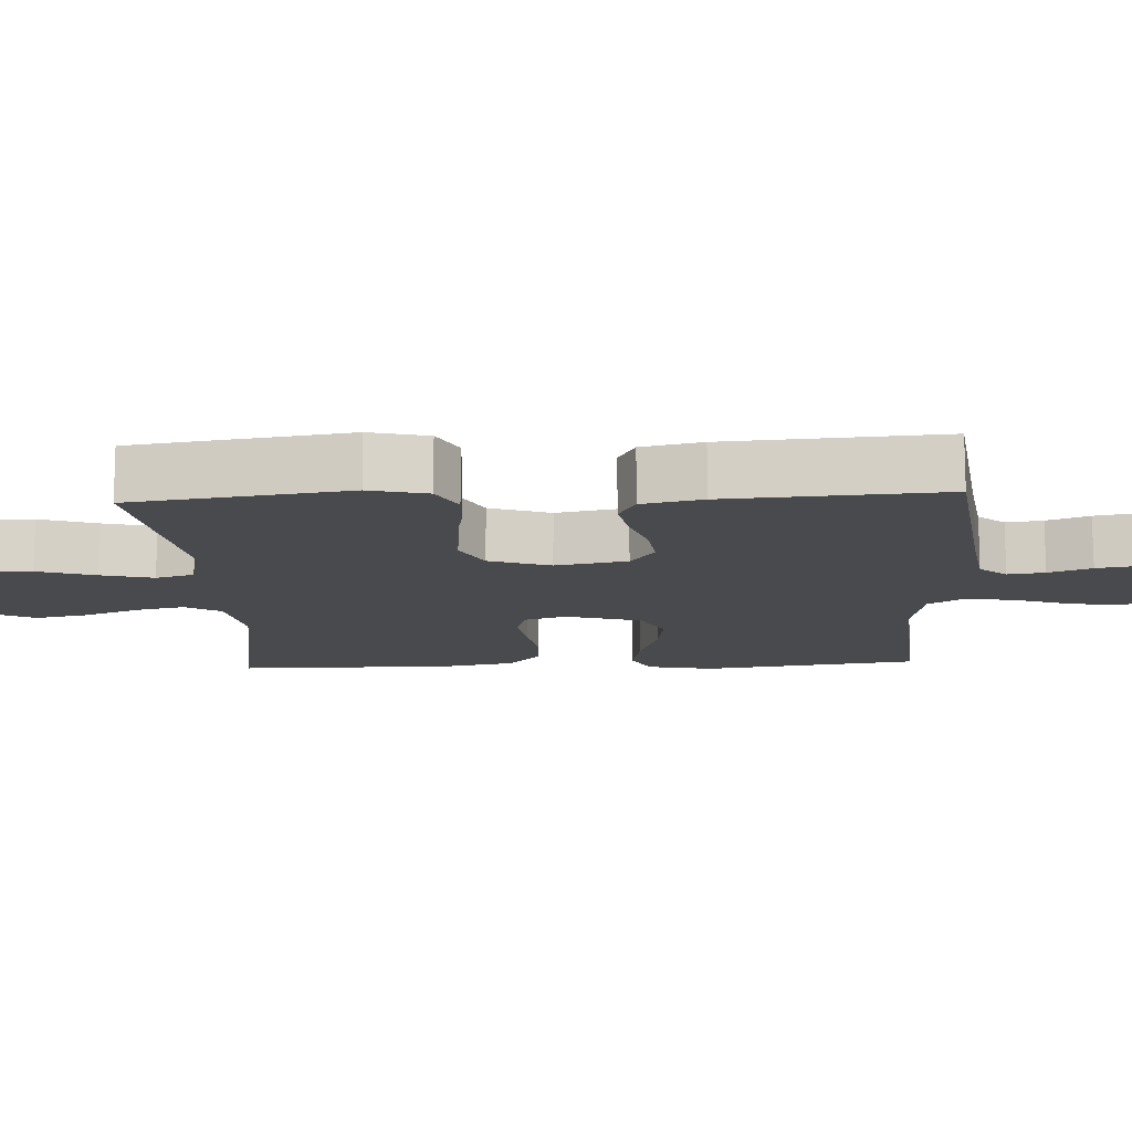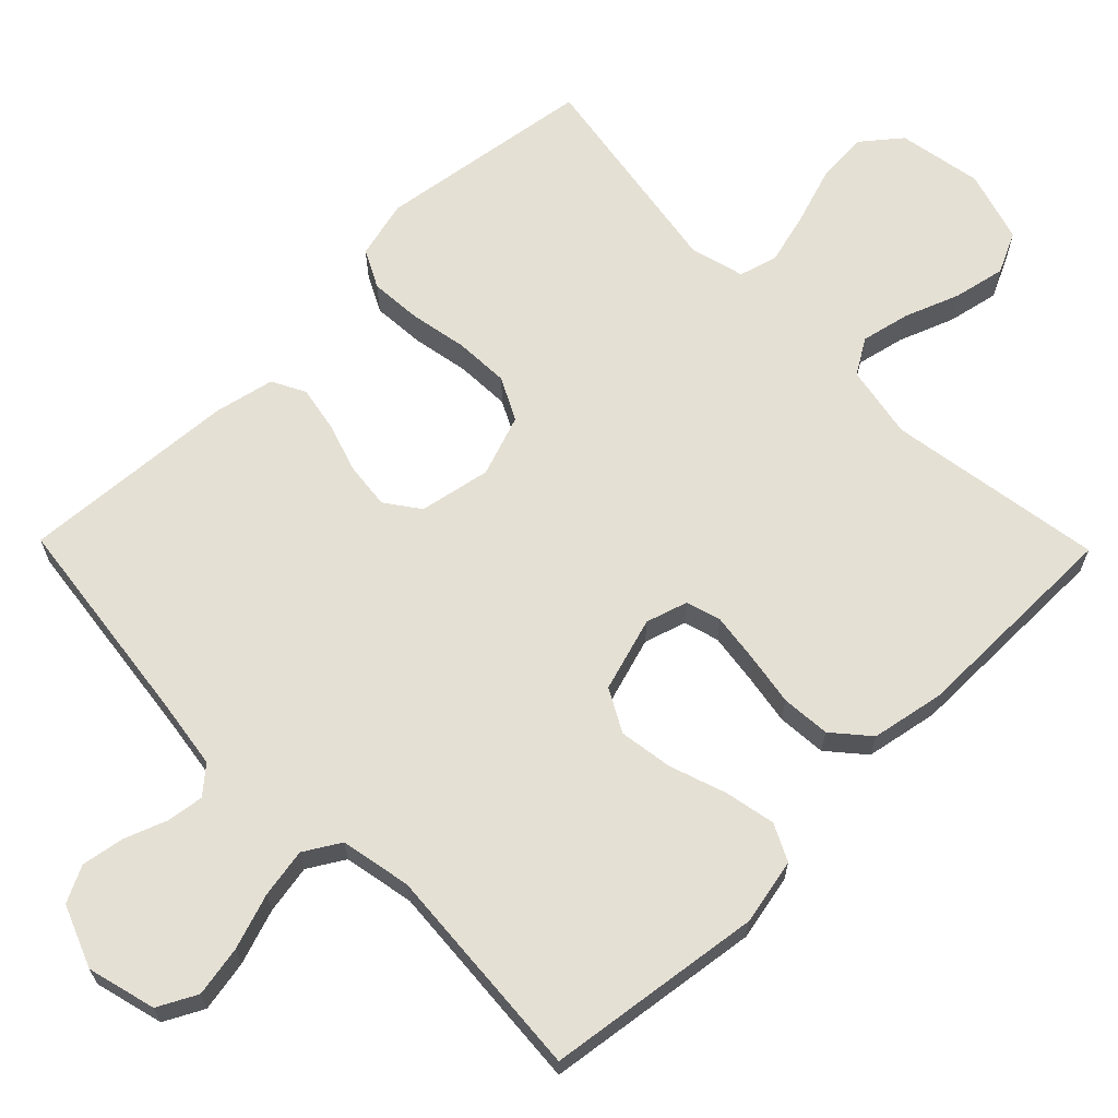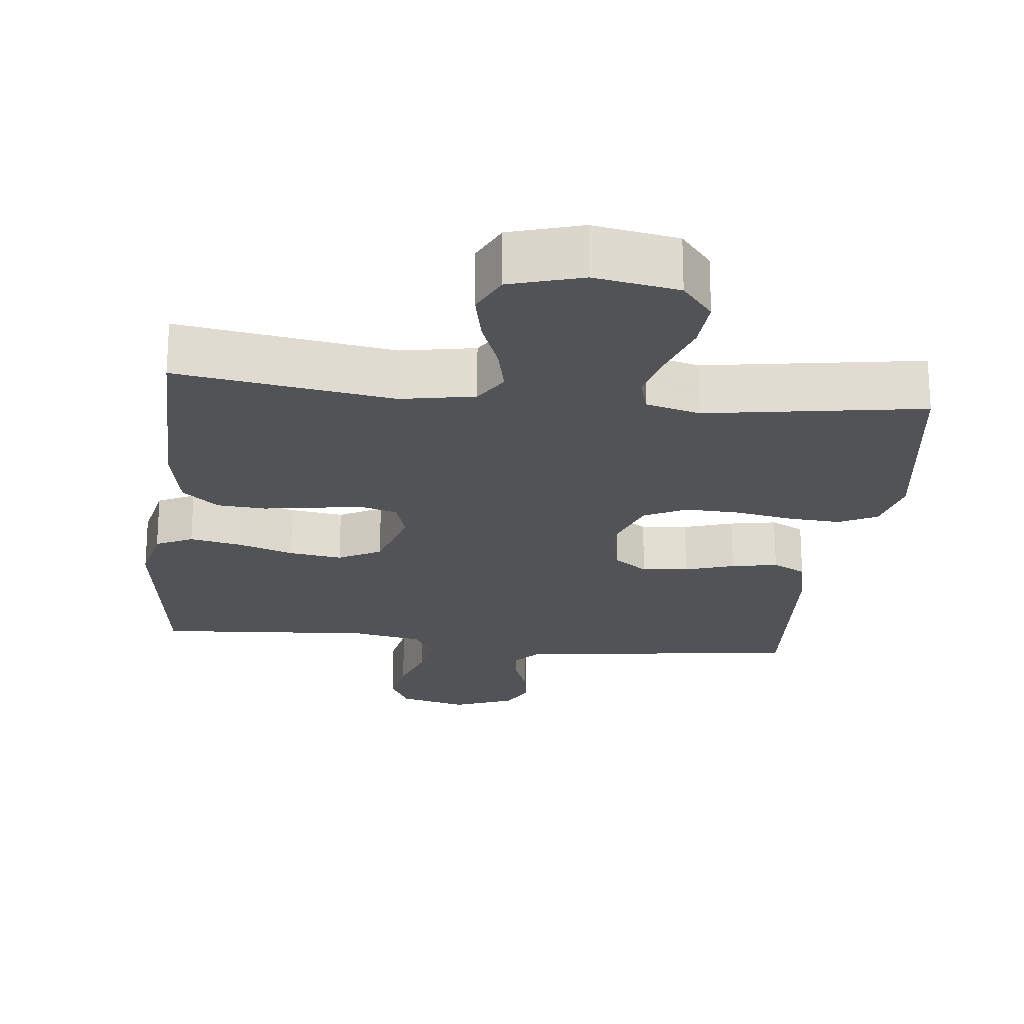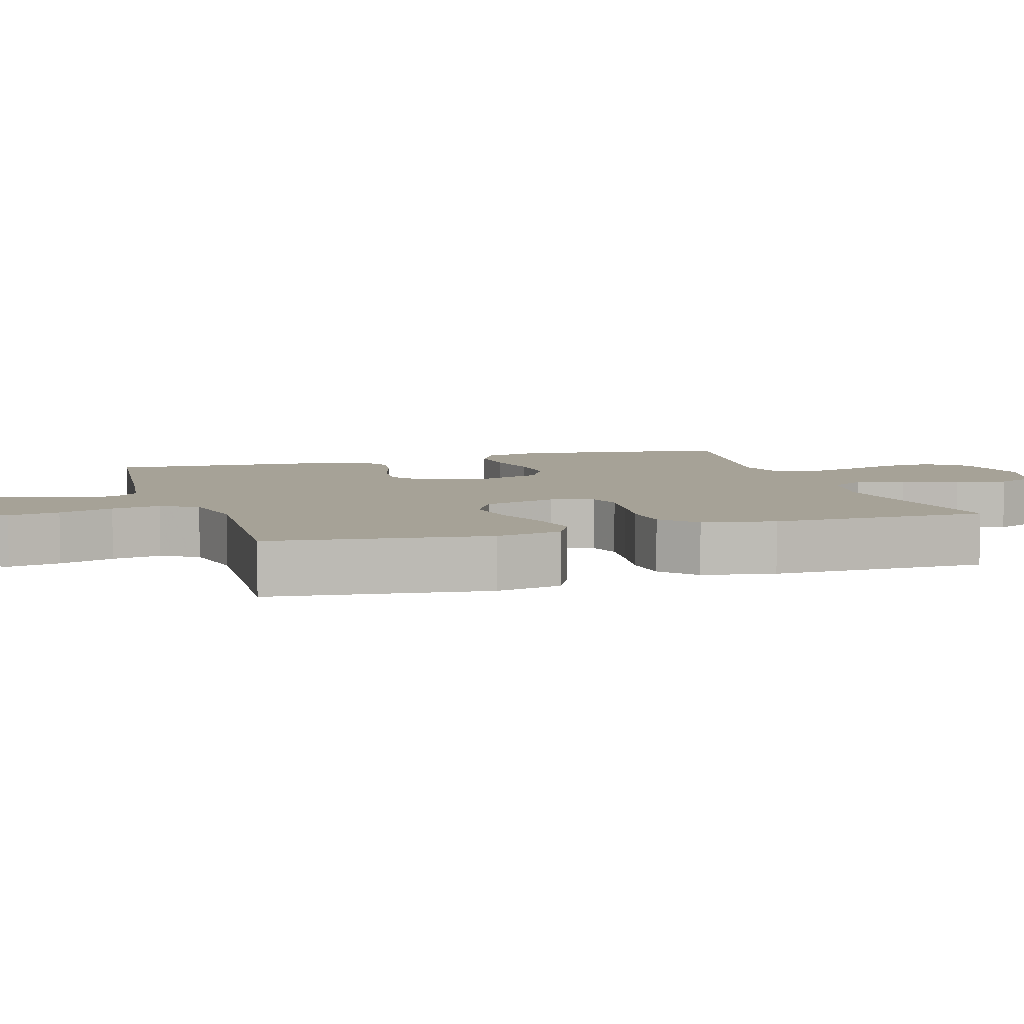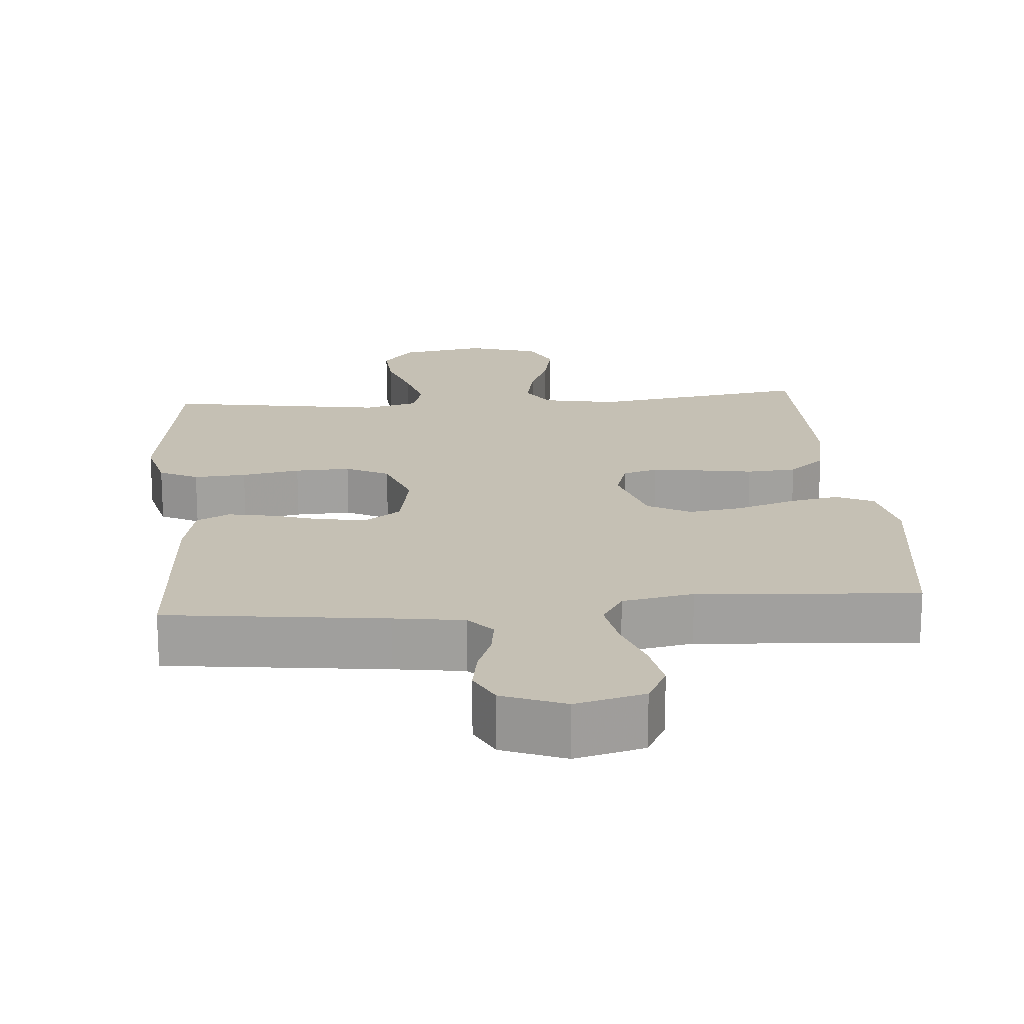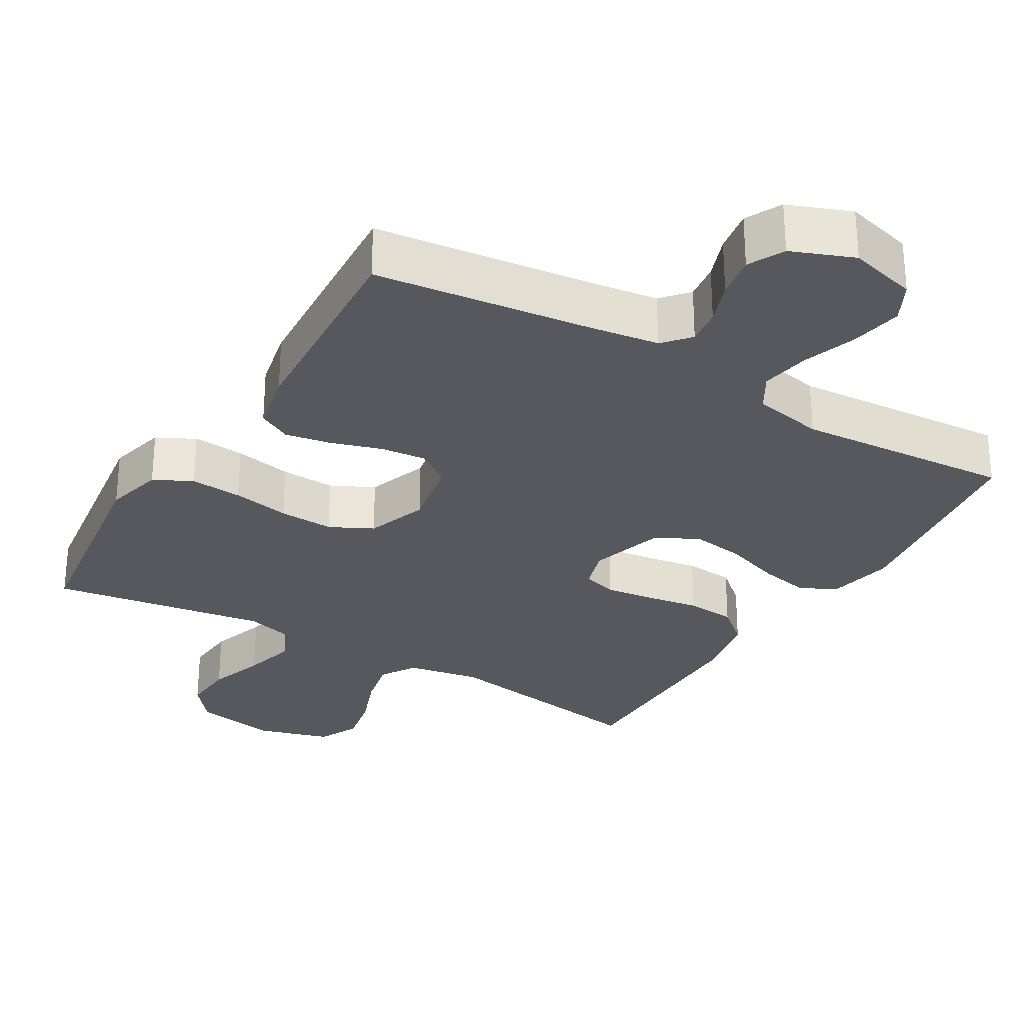
<metadata>
{"format":"obj","ext":"obj","renderer":"f3d","projection":"perspective","resolution":1024,"background":"white","views":[{"elev":-13.3,"azim":93.0,"up":"+Y"},{"elev":65.8,"azim":-134.4,"up":"+Y"},{"elev":-22.0,"azim":-6.4,"up":"+Y"},{"elev":6.5,"azim":-107.6,"up":"+Y"},{"elev":18.2,"azim":175.3,"up":"+Y"},{"elev":-28.9,"azim":149.1,"up":"+Y"}]}
</metadata>
<code>
v 0.5 0.07 -0.5
v 0.2 0.07 -0.537
v 0.104 0.07 -0.551
v 0.072 0.07 -0.588
v 0.079 0.07 -0.639
v 0.101 0.07 -0.698
v 0.111 0.07 -0.757
v 0.086 0.07 -0.807
v 0 0.07 -0.841
v -0.095 0.07 -0.816
v -0.123 0.07 -0.762
v -0.11 0.07 -0.691
v -0.084 0.07 -0.615
v -0.072 0.07 -0.547
v -0.102 0.07 -0.497
v -0.2 0.07 -0.478
v -0.5 0.07 -0.5
v -0.54 0.07 -0.2
v -0.521 0.07 -0.108
v -0.47 0.07 -0.083
v -0.4 0.07 -0.097
v -0.321 0.07 -0.124
v -0.247 0.07 -0.135
v -0.188 0.07 -0.103
v -0.157 0.07 0
v -0.175 0.07 0.058
v -0.223 0.07 0.072
v -0.291 0.07 0.063
v -0.364 0.07 0.051
v -0.432 0.07 0.056
v -0.482 0.07 0.099
v -0.501 0.07 0.2
v -0.5 0.07 0.5
v -0.2 0.07 0.453
v -0.098 0.07 0.472
v -0.068 0.07 0.521
v -0.083 0.07 0.589
v -0.112 0.07 0.665
v -0.127 0.07 0.737
v -0.1 0.07 0.794
v 0 0.07 0.824
v 0.117 0.07 0.803
v 0.16 0.07 0.75
v 0.155 0.07 0.677
v 0.129 0.07 0.598
v 0.11 0.07 0.525
v 0.125 0.07 0.472
v 0.2 0.07 0.452
v 0.5 0.07 0.5
v 0.543 0.07 0.2
v 0.523 0.07 0.119
v 0.47 0.07 0.092
v 0.398 0.07 0.097
v 0.318 0.07 0.112
v 0.242 0.07 0.115
v 0.183 0.07 0.085
v 0.153 0.07 0
v 0.172 0.07 -0.099
v 0.219 0.07 -0.133
v 0.283 0.07 -0.126
v 0.352 0.07 -0.104
v 0.416 0.07 -0.092
v 0.462 0.07 -0.116
v 0.48 0.07 -0.2
v 0.5 0 -0.5
v 0.2 0 -0.537
v 0.104 0 -0.551
v 0.072 0 -0.588
v 0.079 0 -0.639
v 0.101 0 -0.698
v 0.111 0 -0.757
v 0.086 0 -0.807
v 0 0 -0.841
v -0.095 0 -0.816
v -0.123 0 -0.762
v -0.11 0 -0.691
v -0.084 0 -0.615
v -0.072 0 -0.547
v -0.102 0 -0.497
v -0.2 0 -0.478
v -0.5 0 -0.5
v -0.54 0 -0.2
v -0.521 0 -0.108
v -0.47 0 -0.083
v -0.4 0 -0.097
v -0.321 0 -0.124
v -0.247 0 -0.135
v -0.188 0 -0.103
v -0.157 0 0
v -0.175 0 0.058
v -0.223 0 0.072
v -0.291 0 0.063
v -0.364 0 0.051
v -0.432 0 0.056
v -0.482 0 0.099
v -0.501 0 0.2
v -0.5 0 0.5
v -0.2 0 0.453
v -0.098 0 0.472
v -0.068 0 0.521
v -0.083 0 0.589
v -0.112 0 0.665
v -0.127 0 0.737
v -0.1 0 0.794
v 0 0 0.824
v 0.117 0 0.803
v 0.16 0 0.75
v 0.155 0 0.677
v 0.129 0 0.598
v 0.11 0 0.525
v 0.125 0 0.472
v 0.2 0 0.452
v 0.5 0 0.5
v 0.543 0 0.2
v 0.523 0 0.119
v 0.47 0 0.092
v 0.398 0 0.097
v 0.318 0 0.112
v 0.242 0 0.115
v 0.183 0 0.085
v 0.153 0 0
v 0.172 0 -0.099
v 0.219 0 -0.133
v 0.283 0 -0.126
v 0.352 0 -0.104
v 0.416 0 -0.092
v 0.462 0 -0.116
v 0.48 0 -0.2
f 63 64 1 2
f 60 61 62 63
f 59 60 63 2
f 58 59 2 3
f 57 58 3 4
f 51 52 53 54
f 51 54 55
f 48 49 50 51
f 47 48 51 55
f 42 43 44 45
f 42 45 46
f 41 42 46
f 40 41 46 47
f 37 38 39 40
f 36 37 40 47
f 31 32 33 34
f 31 34 35
f 28 29 30 31
f 27 28 31 35
f 26 27 35 36
f 19 20 21 22
f 19 22 23
f 16 17 18 19
f 15 16 19 23
f 14 15 23 24
f 10 11 12 13
f 10 13 14
f 9 10 14
f 8 9 14
f 5 6 7 8
f 4 5 8 14
f 57 4 14 24
f 36 47 55 56
f 25 26 36 56
f 24 25 56 57
f 66 65 128 127
f 127 126 125 124
f 66 127 124 123
f 67 66 123 122
f 68 67 122 121
f 118 117 116 115
f 119 118 115
f 115 114 113 112
f 119 115 112 111
f 109 108 107 106
f 110 109 106
f 110 106 105
f 111 110 105 104
f 104 103 102 101
f 111 104 101 100
f 98 97 96 95
f 99 98 95
f 95 94 93 92
f 99 95 92 91
f 100 99 91 90
f 86 85 84 83
f 87 86 83
f 83 82 81 80
f 87 83 80 79
f 88 87 79 78
f 77 76 75 74
f 78 77 74
f 78 74 73
f 78 73 72
f 72 71 70 69
f 78 72 69 68
f 88 78 68 121
f 120 119 111 100
f 120 100 90 89
f 121 120 89 88
f 1 65 66 2
f 2 66 67 3
f 3 67 68 4
f 4 68 69 5
f 5 69 70 6
f 6 70 71 7
f 7 71 72 8
f 8 72 73 9
f 9 73 74 10
f 10 74 75 11
f 11 75 76 12
f 12 76 77 13
f 13 77 78 14
f 14 78 79 15
f 15 79 80 16
f 16 80 81 17
f 17 81 82 18
f 18 82 83 19
f 19 83 84 20
f 20 84 85 21
f 21 85 86 22
f 22 86 87 23
f 23 87 88 24
f 24 88 89 25
f 25 89 90 26
f 26 90 91 27
f 27 91 92 28
f 28 92 93 29
f 29 93 94 30
f 30 94 95 31
f 31 95 96 32
f 32 96 97 33
f 33 97 98 34
f 34 98 99 35
f 35 99 100 36
f 36 100 101 37
f 37 101 102 38
f 38 102 103 39
f 39 103 104 40
f 40 104 105 41
f 41 105 106 42
f 42 106 107 43
f 43 107 108 44
f 44 108 109 45
f 45 109 110 46
f 46 110 111 47
f 47 111 112 48
f 48 112 113 49
f 49 113 114 50
f 50 114 115 51
f 51 115 116 52
f 52 116 117 53
f 53 117 118 54
f 54 118 119 55
f 55 119 120 56
f 56 120 121 57
f 57 121 122 58
f 58 122 123 59
f 59 123 124 60
f 60 124 125 61
f 61 125 126 62
f 62 126 127 63
f 63 127 128 64
f 64 128 65 1

</code>
